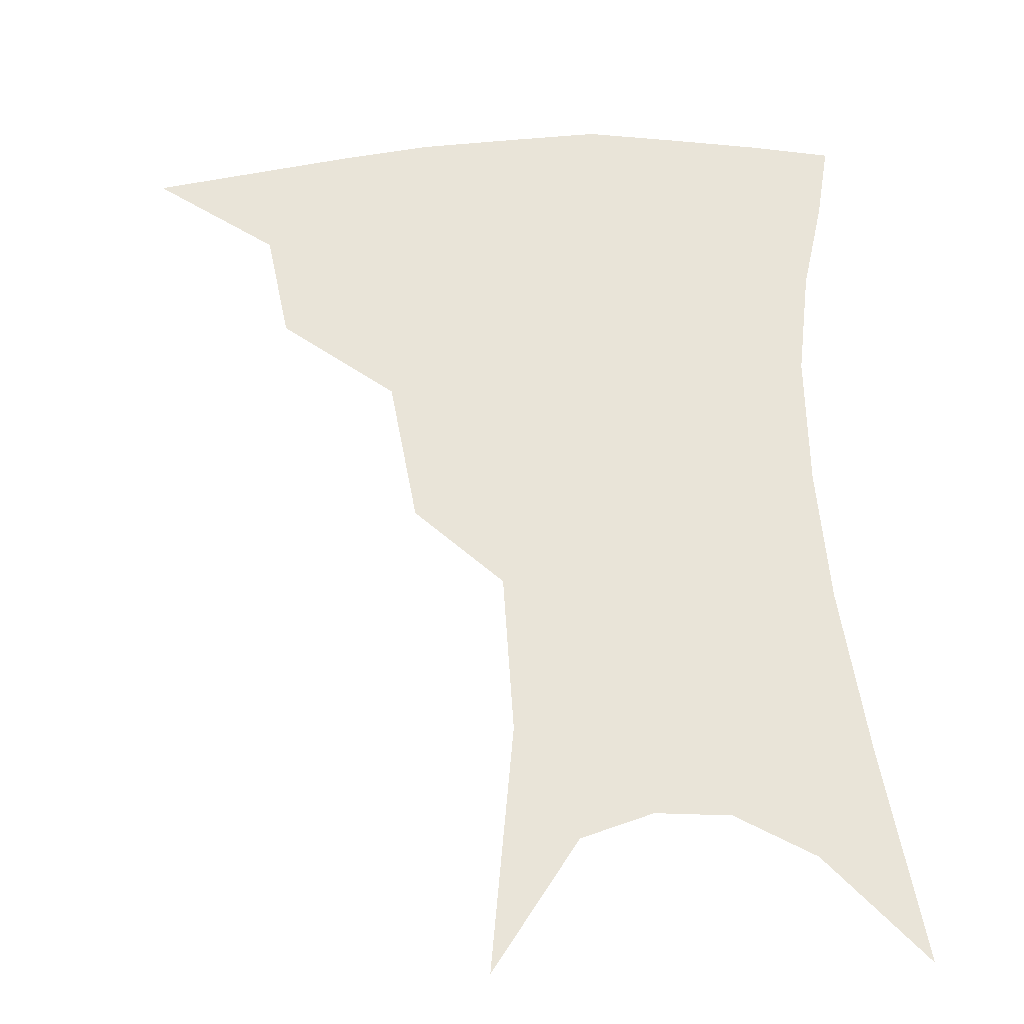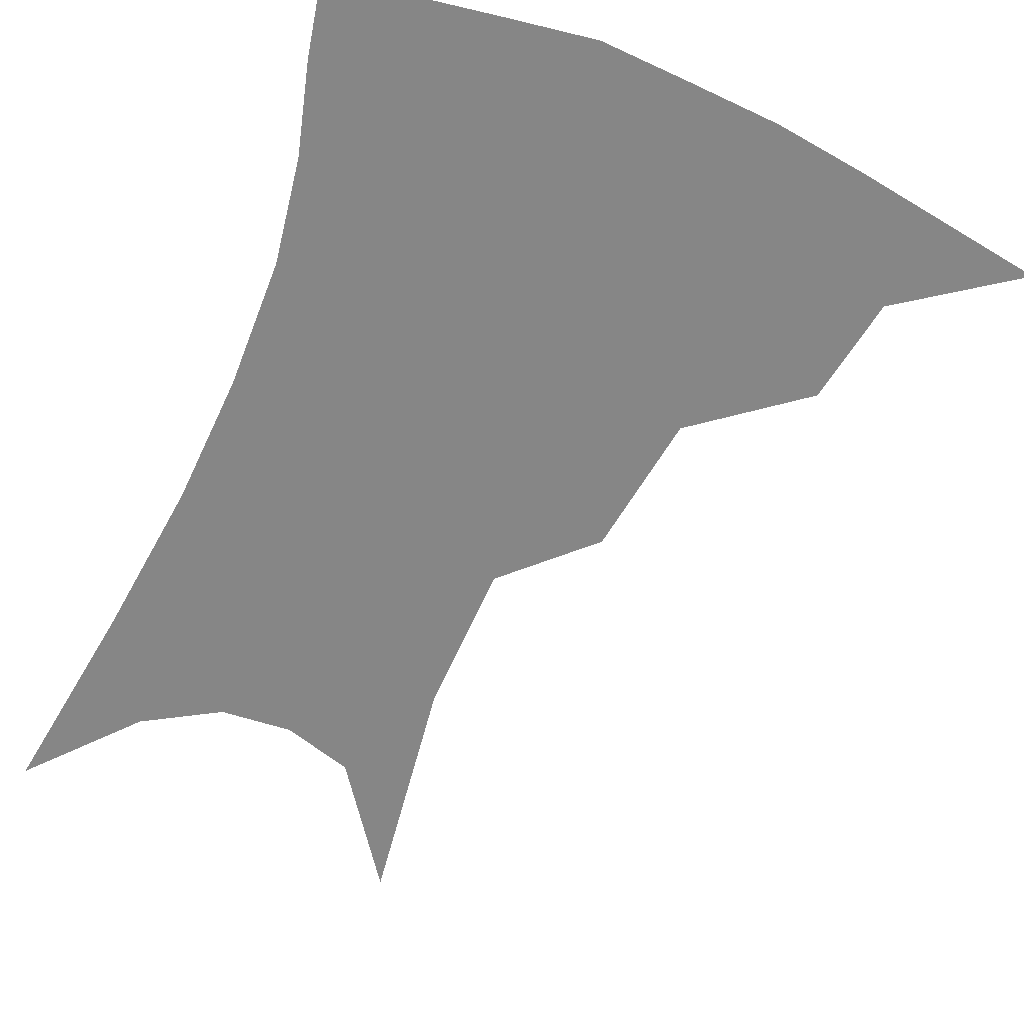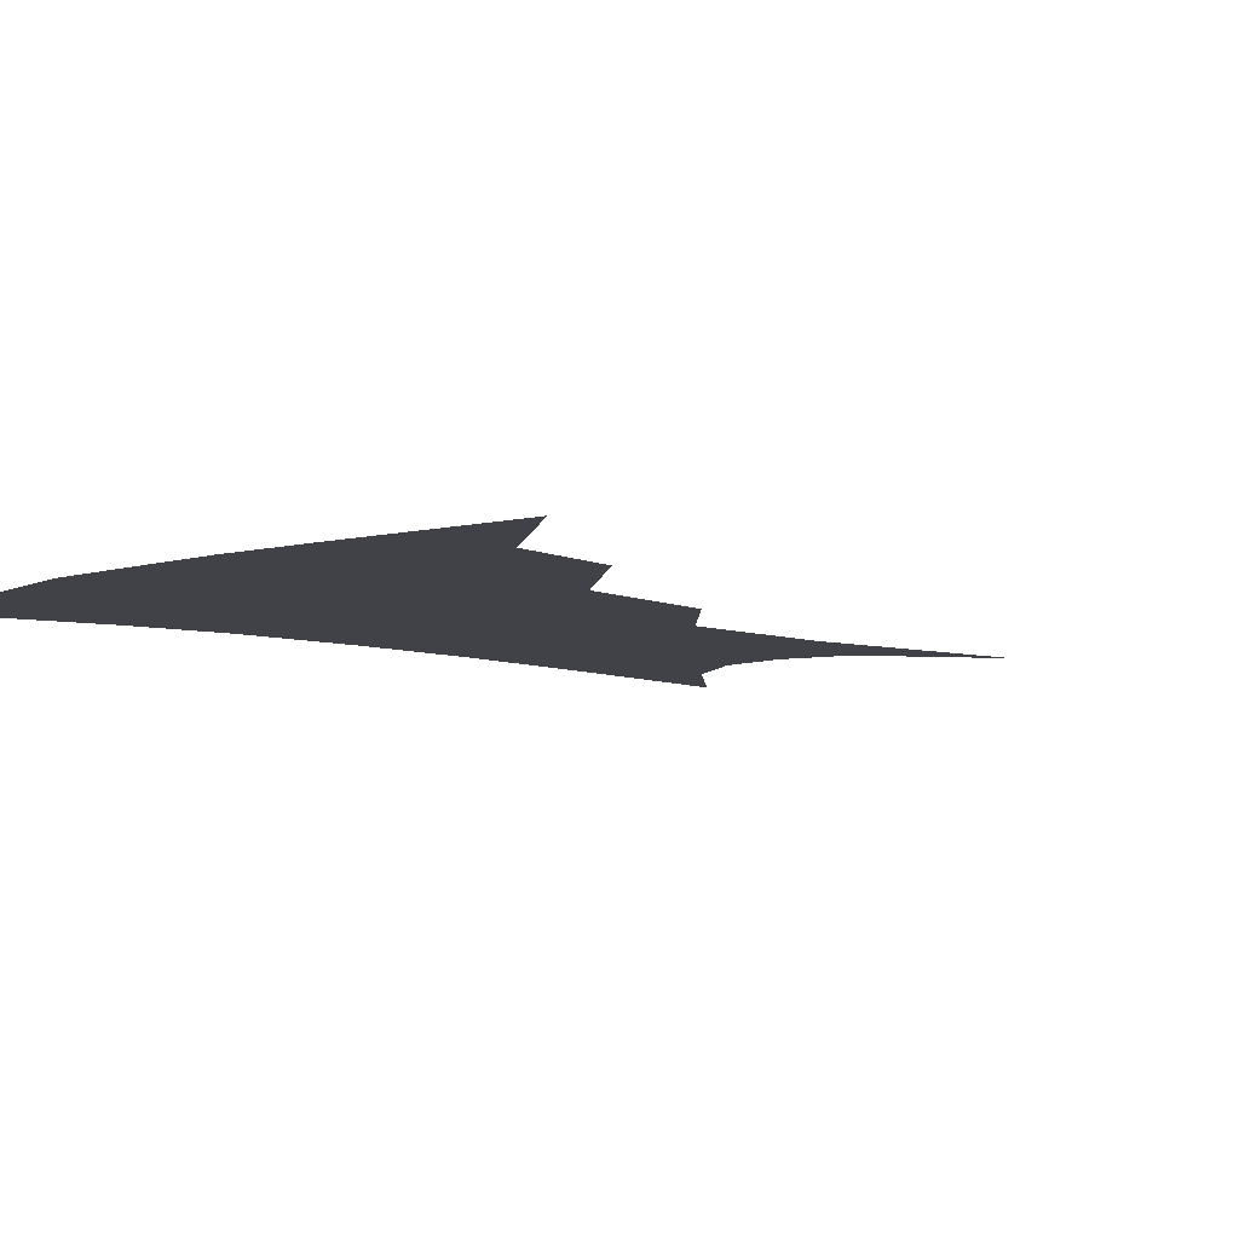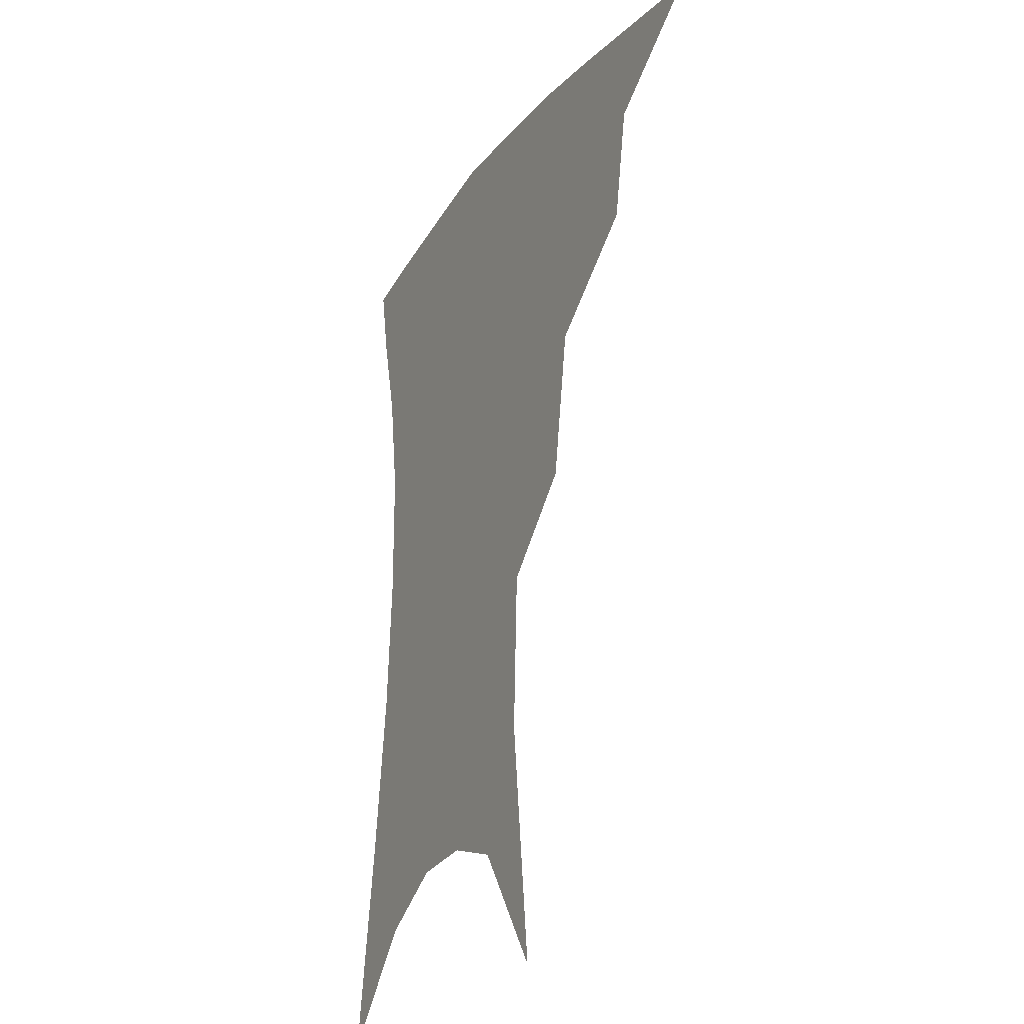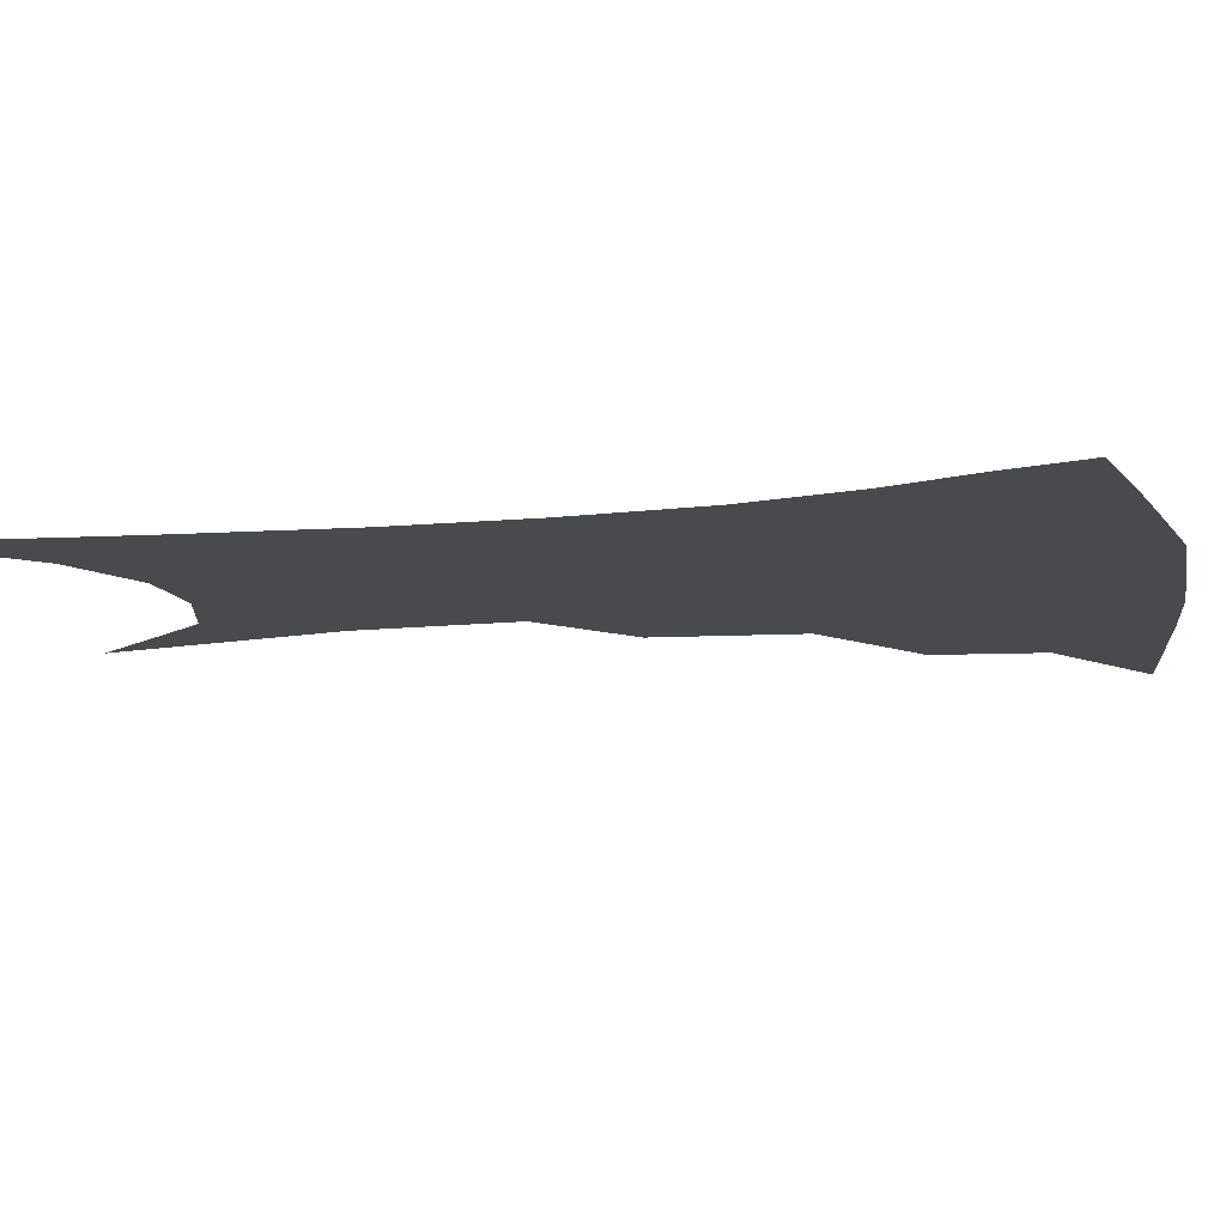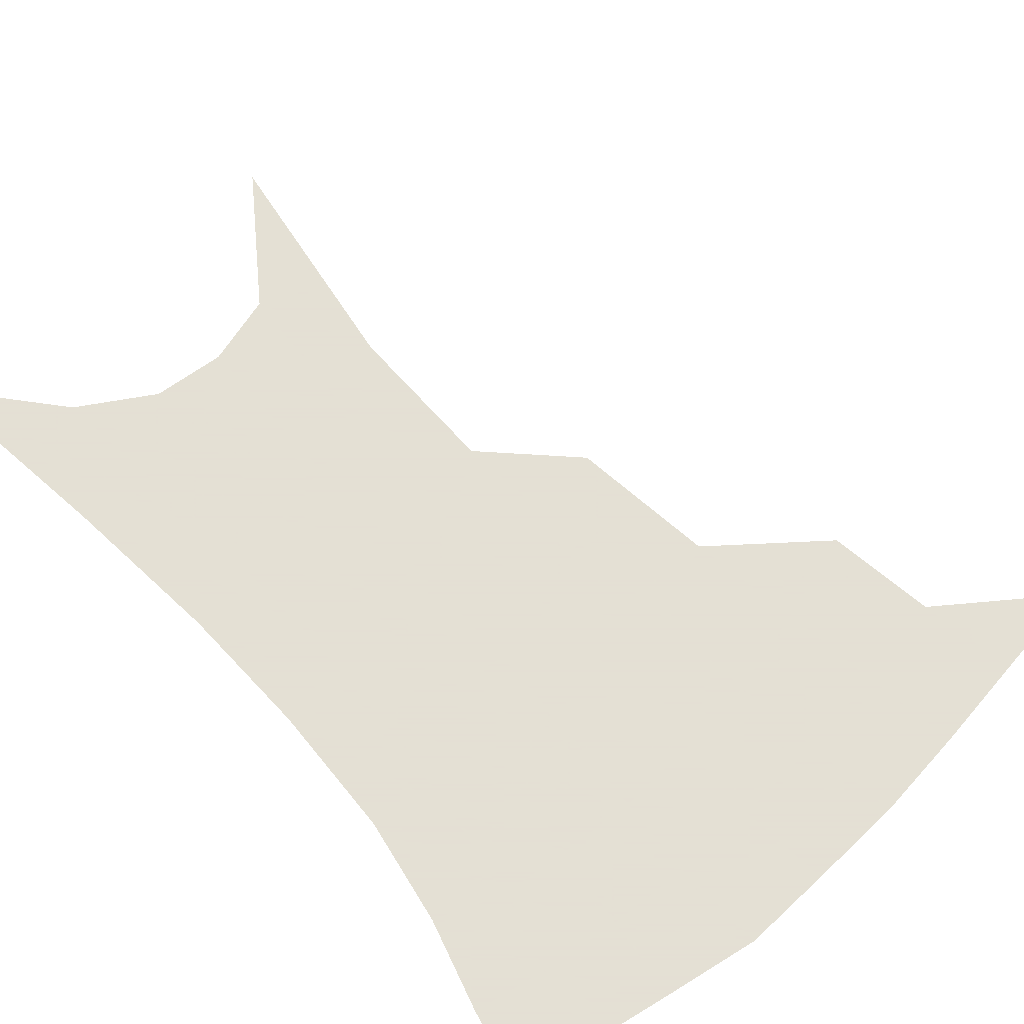
<metadata>
{"format":"obj","ext":"obj","renderer":"f3d","projection":"perspective","resolution":1024,"background":"white","views":[{"elev":60.2,"azim":-1.5,"up":"+Z"},{"elev":-62.2,"azim":158.7,"up":"+Z"},{"elev":-6.8,"azim":-133.7,"up":"+Z"},{"elev":-25.3,"azim":-116.7,"up":"+Y"},{"elev":-13.3,"azim":105.2,"up":"+Z"},{"elev":66.2,"azim":140.8,"up":"+Z"}]}
</metadata>
<code>
v 467.9 346.2 0
v 506.5 293.6 0
v 501 323.9 0
v 495.6 351.1 0
v 544.2 230 0
v 537.6 270.7 0
v 531.6 302.2 0
v 527.2 329.6 0
v 522.2 355.9 0
v 562.3 95.47 0
v 570.1 163.3 0
v 568.3 207.7 0
v 562.9 248.3 0
v 559 282.4 0
v 555.9 309.6 0
v 552.3 333.9 0
v 548.3 360 0
v 586.4 131.4 0
v 588.2 179.7 0
v 585.1 220.7 0
v 582 258.2 0
v 580 287.4 0
v 578.9 312.9 0
v 578.2 336.6 0
v 574.7 362 0
v 606.1 137.9 0
v 605.1 185.5 0
v 602.3 225.7 0
v 600.7 261.5 0
v 600.6 290.5 0
v 601.2 314.9 0
v 601.5 337.6 0
v 599.5 363.7 0
v 626.5 136.8 0
v 622.2 188.2 0
v 619.7 226.4 0
v 619.1 259.5 0
v 620.2 288.9 0
v 622.2 314.3 0
v 624.4 337.2 0
v 626.1 360.2 0
v 648.1 124.7 0
v 641 179.8 0
v 638 218.5 0
v 637.3 252.7 0
v 638.7 286.4 0
v 642.4 313.1 0
v 646.6 335.2 0
v 649.3 357 0
v 674.8 95.54 0
v 665.4 154.4 0
v 659.2 200.9 0
v 656.7 239 0
v 656.8 276.4 0
v 660.9 306.4 0
v 667.1 332.1 0
v 671 353.4 0
v 721 361 0
f 3 4 1
f 6 7 2
f 2 7 3
f 7 8 3
f 3 8 4
f 8 9 4
f 12 13 5
f 5 13 6
f 13 14 6
f 6 14 7
f 14 15 7
f 7 15 8
f 15 16 8
f 8 16 9
f 16 17 9
f 10 18 11
f 18 19 11
f 11 19 12
f 19 20 12
f 12 20 13
f 20 21 13
f 13 21 14
f 21 22 14
f 14 22 15
f 22 23 15
f 15 23 16
f 23 24 16
f 16 24 17
f 24 25 17
f 18 26 19
f 26 27 19
f 19 27 20
f 27 28 20
f 20 28 21
f 28 29 21
f 21 29 22
f 29 30 22
f 22 30 23
f 30 31 23
f 23 31 24
f 31 32 24
f 24 32 25
f 32 33 25
f 26 34 27
f 34 35 27
f 27 35 28
f 35 36 28
f 28 36 29
f 36 37 29
f 29 37 30
f 37 38 30
f 30 38 31
f 38 39 31
f 31 39 32
f 39 40 32
f 32 40 33
f 40 41 33
f 34 42 35
f 42 43 35
f 35 43 36
f 43 44 36
f 36 44 37
f 44 45 37
f 37 45 38
f 45 46 38
f 38 46 39
f 46 47 39
f 39 47 40
f 47 48 40
f 40 48 41
f 48 49 41
f 42 50 43
f 50 51 43
f 43 51 44
f 51 52 44
f 44 52 45
f 52 53 45
f 45 53 46
f 53 54 46
f 46 54 47
f 54 55 47
f 47 55 48
f 55 56 48
f 48 56 49
f 56 57 49

</code>
